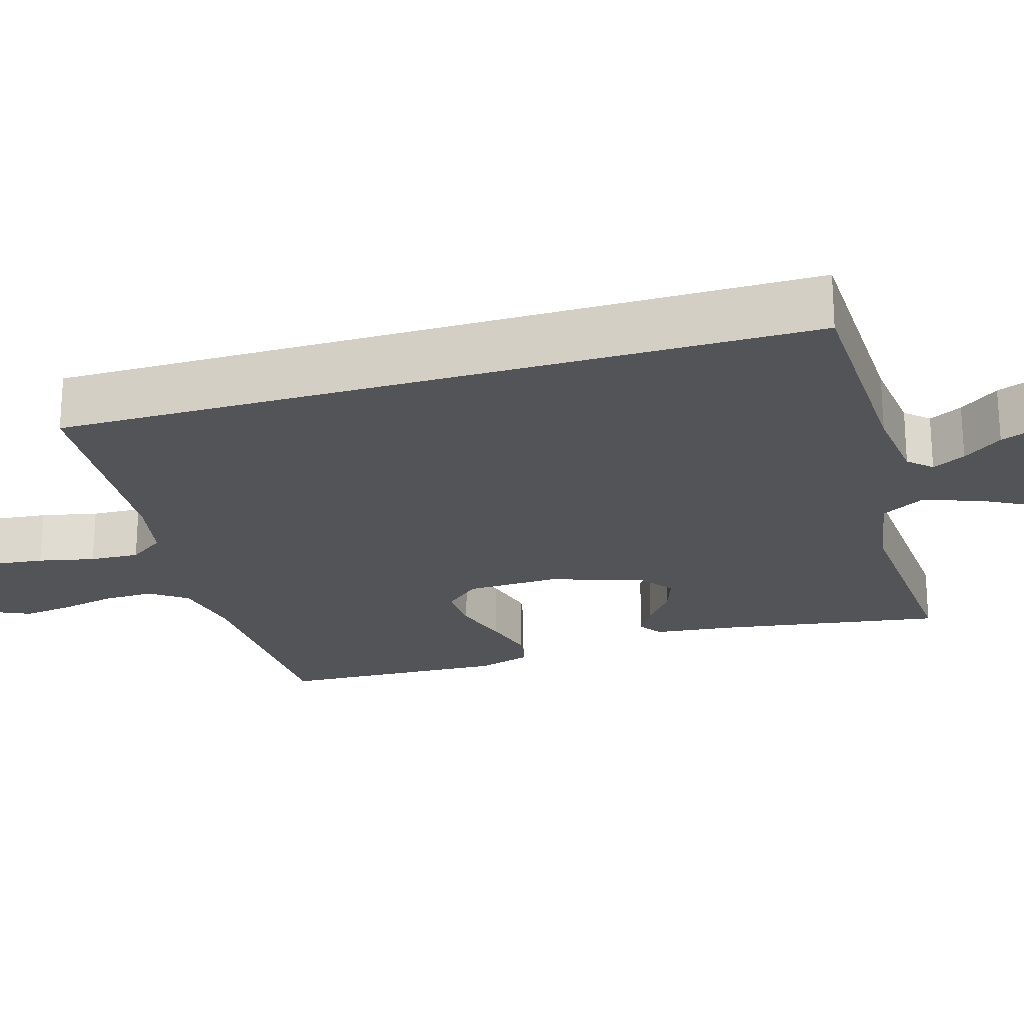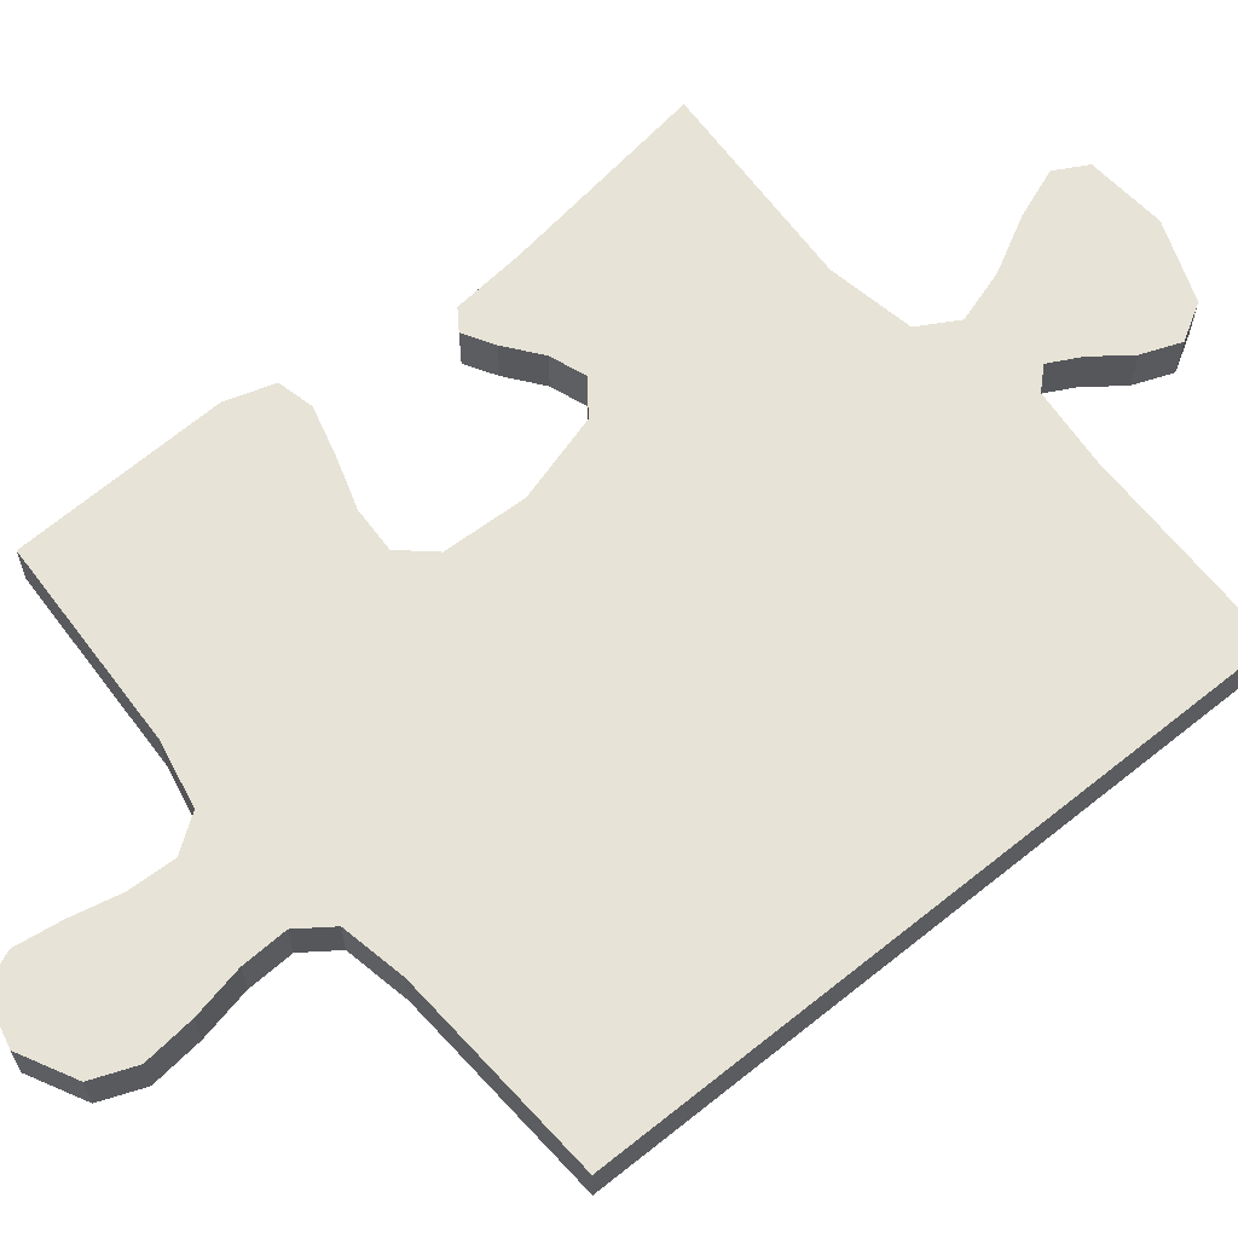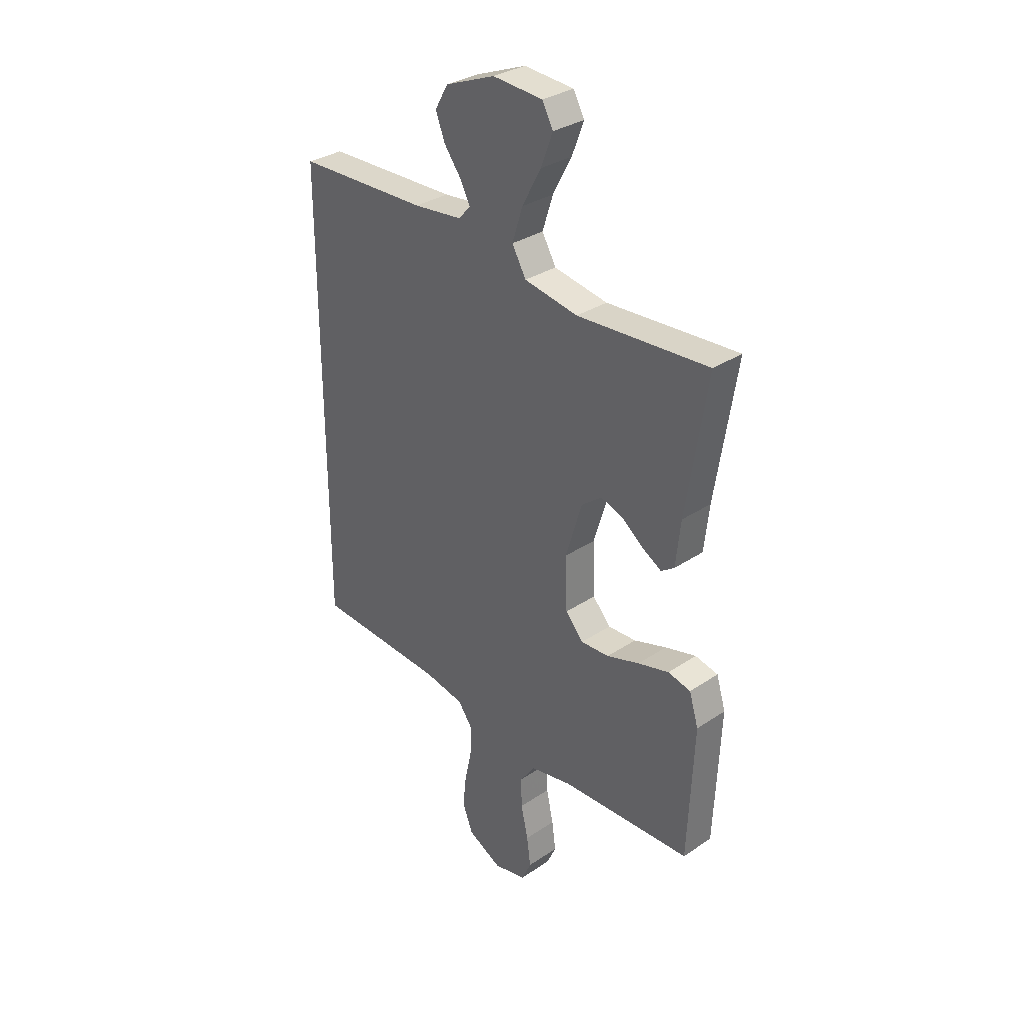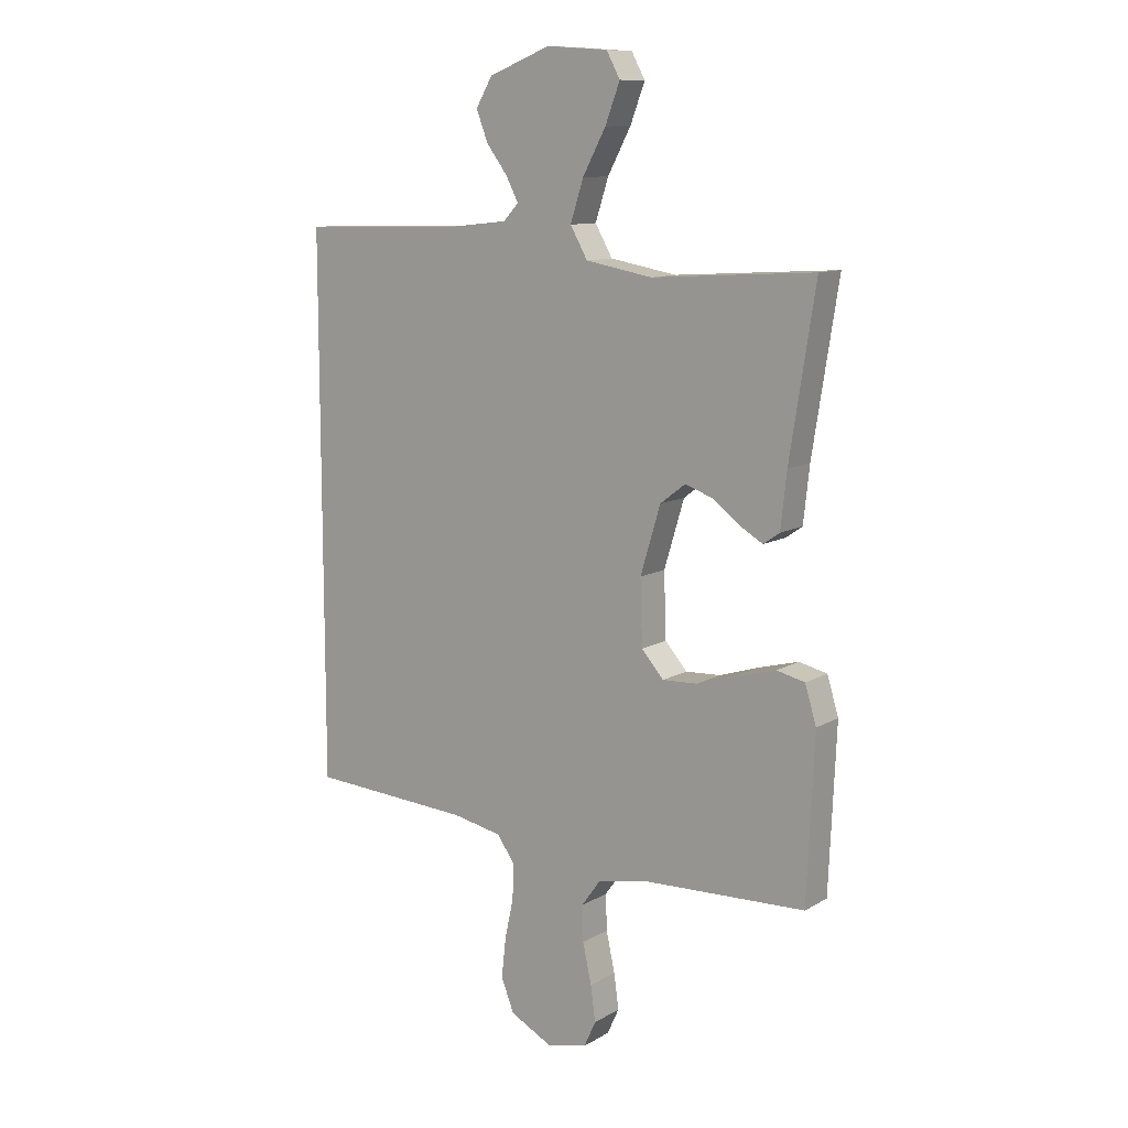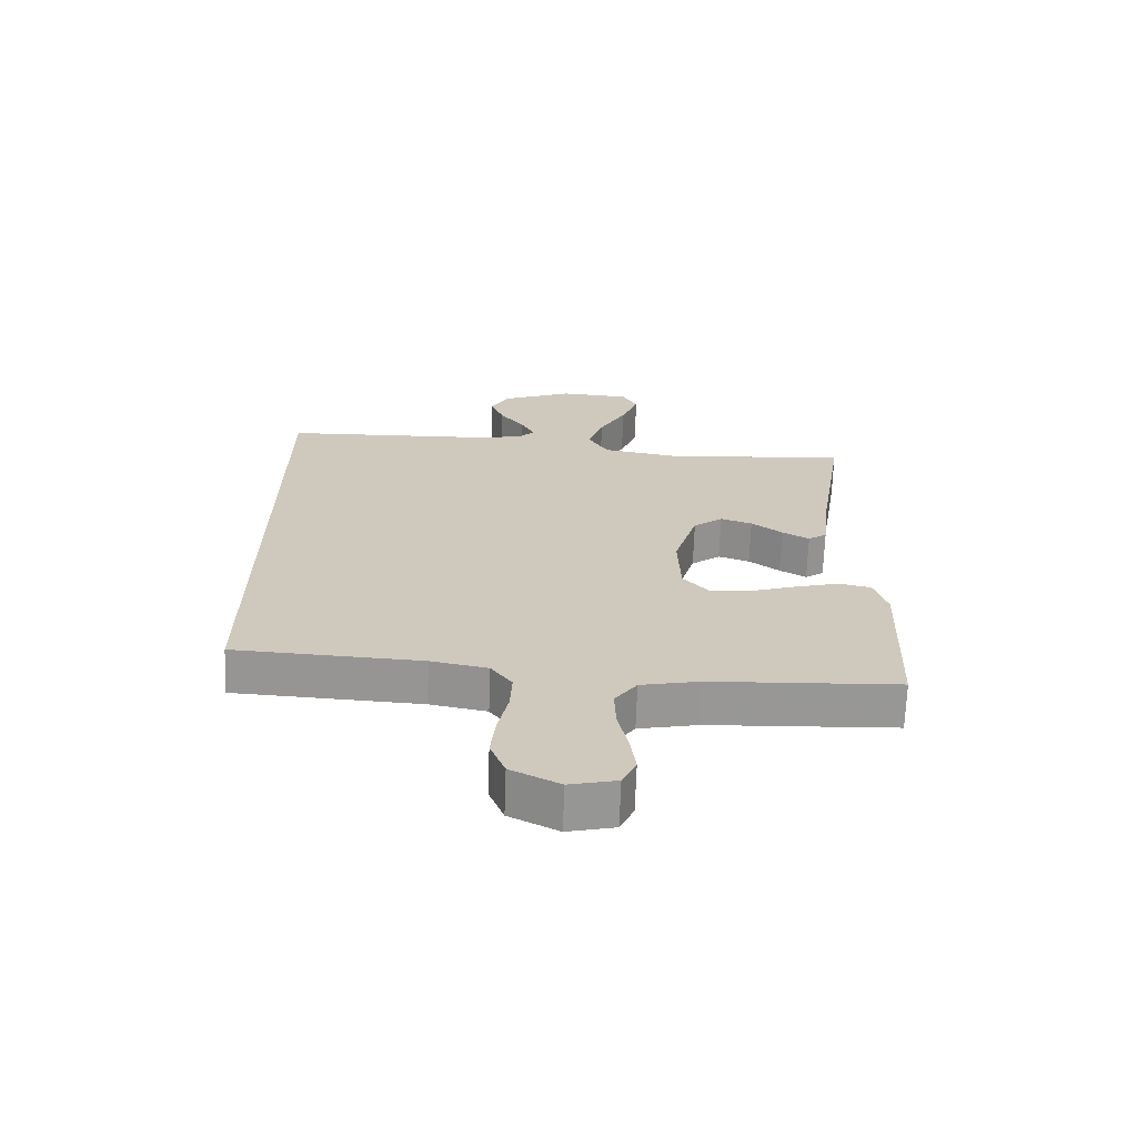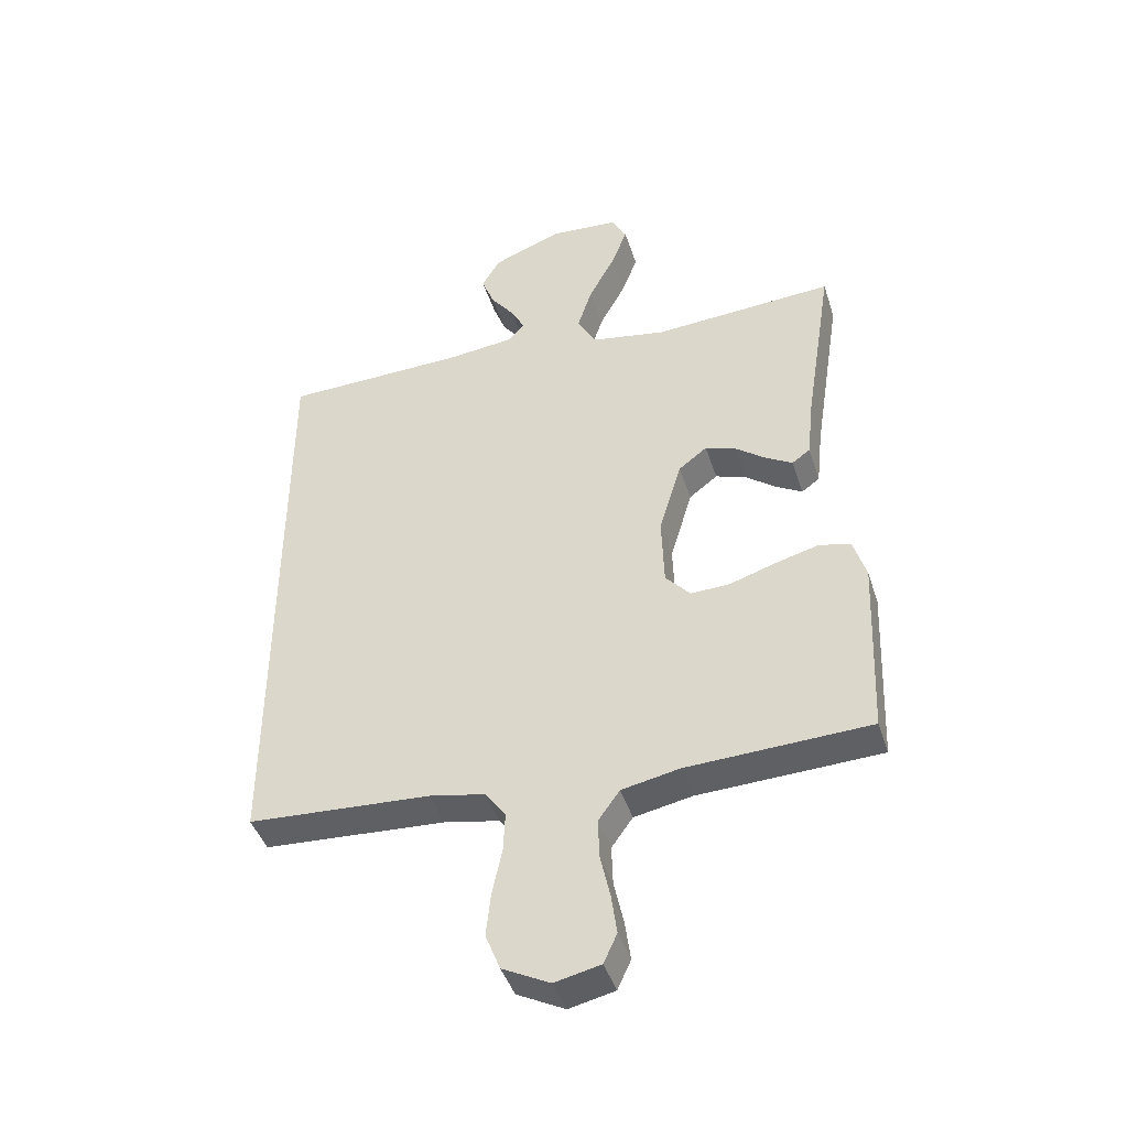
<metadata>
{"format":"obj","ext":"obj","renderer":"f3d","projection":"perspective","resolution":1024,"background":"white","views":[{"elev":-22.8,"azim":-73.4,"up":"+Y"},{"elev":62.7,"azim":-129.1,"up":"+Y"},{"elev":32.1,"azim":46.9,"up":"+Z"},{"elev":11.0,"azim":35.8,"up":"+Z"},{"elev":-68.0,"azim":-2.0,"up":"+Z"},{"elev":-43.6,"azim":17.4,"up":"+Z"}]}
</metadata>
<code>
v -0.5 0.07 -0.453
v -0.5 0.07 0.541
v -0.2 0.07 0.549
v -0.089 0.07 0.561
v -0.061 0.07 0.591
v -0.084 0.07 0.635
v -0.123 0.07 0.687
v -0.144 0.07 0.742
v -0.114 0.07 0.794
v 0 0.07 0.839
v 0.114 0.07 0.831
v 0.139 0.07 0.785
v 0.112 0.07 0.714
v 0.069 0.07 0.634
v 0.045 0.07 0.559
v 0.077 0.07 0.503
v 0.2 0.07 0.481
v 0.5 0.07 0.5
v 0.453 0.07 0.2
v 0.442 0.07 0.099
v 0.412 0.07 0.078
v 0.369 0.07 0.103
v 0.319 0.07 0.141
v 0.268 0.07 0.159
v 0.221 0.07 0.123
v 0.184 0.07 0
v 0.188 0.07 -0.119
v 0.229 0.07 -0.165
v 0.294 0.07 -0.162
v 0.369 0.07 -0.138
v 0.44 0.07 -0.119
v 0.492 0.07 -0.131
v 0.513 0.07 -0.2
v 0.5 0.07 -0.5
v 0.2 0.07 -0.512
v 0.105 0.07 -0.531
v 0.07 0.07 -0.58
v 0.072 0.07 -0.646
v 0.088 0.07 -0.719
v 0.097 0.07 -0.784
v 0.075 0.07 -0.832
v 0 0.07 -0.849
v -0.078 0.07 -0.809
v -0.102 0.07 -0.748
v -0.094 0.07 -0.675
v -0.078 0.07 -0.601
v -0.075 0.07 -0.536
v -0.109 0.07 -0.489
v -0.2 0.07 -0.471
v -0.5 0 -0.453
v -0.5 0 0.541
v -0.2 0 0.549
v -0.089 0 0.561
v -0.061 0 0.591
v -0.084 0 0.635
v -0.123 0 0.687
v -0.144 0 0.742
v -0.114 0 0.794
v 0 0 0.839
v 0.114 0 0.831
v 0.139 0 0.785
v 0.112 0 0.714
v 0.069 0 0.634
v 0.045 0 0.559
v 0.077 0 0.503
v 0.2 0 0.481
v 0.5 0 0.5
v 0.453 0 0.2
v 0.442 0 0.099
v 0.412 0 0.078
v 0.369 0 0.103
v 0.319 0 0.141
v 0.268 0 0.159
v 0.221 0 0.123
v 0.184 0 0
v 0.188 0 -0.119
v 0.229 0 -0.165
v 0.294 0 -0.162
v 0.369 0 -0.138
v 0.44 0 -0.119
v 0.492 0 -0.131
v 0.513 0 -0.2
v 0.5 0 -0.5
v 0.2 0 -0.512
v 0.105 0 -0.531
v 0.07 0 -0.58
v 0.072 0 -0.646
v 0.088 0 -0.719
v 0.097 0 -0.784
v 0.075 0 -0.832
v 0 0 -0.849
v -0.078 0 -0.809
v -0.102 0 -0.748
v -0.094 0 -0.675
v -0.078 0 -0.601
v -0.075 0 -0.536
v -0.109 0 -0.489
v -0.2 0 -0.471
f 43 44 45 46
f 43 46 47
f 42 43 47
f 41 42 47
f 38 39 40 41
f 37 38 41 47
f 36 37 47 48
f 32 33 34 35
f 29 30 31 32
f 29 32 35 36
f 20 21 22 23
f 19 20 23 24
f 17 18 19 24
f 16 17 24 25
f 11 12 13 14
f 11 14 15
f 10 11 15
f 9 10 15
f 6 7 8 9
f 5 6 9 15
f 4 5 15 16
f 49 1 2 3
f 28 29 36 48
f 27 28 48 49
f 26 27 49 3
f 16 25 26
f 3 4 16 26
f 95 94 93 92
f 96 95 92
f 96 92 91
f 96 91 90
f 90 89 88 87
f 96 90 87 86
f 97 96 86 85
f 84 83 82 81
f 81 80 79 78
f 85 84 81 78
f 72 71 70 69
f 73 72 69 68
f 73 68 67 66
f 74 73 66 65
f 63 62 61 60
f 64 63 60
f 64 60 59
f 64 59 58
f 58 57 56 55
f 64 58 55 54
f 65 64 54 53
f 52 51 50 98
f 97 85 78 77
f 98 97 77 76
f 52 98 76 75
f 75 74 65
f 75 65 53 52
f 1 50 51 2
f 2 51 52 3
f 3 52 53 4
f 4 53 54 5
f 5 54 55 6
f 6 55 56 7
f 7 56 57 8
f 8 57 58 9
f 9 58 59 10
f 10 59 60 11
f 11 60 61 12
f 12 61 62 13
f 13 62 63 14
f 14 63 64 15
f 15 64 65 16
f 16 65 66 17
f 17 66 67 18
f 18 67 68 19
f 19 68 69 20
f 20 69 70 21
f 21 70 71 22
f 22 71 72 23
f 23 72 73 24
f 24 73 74 25
f 25 74 75 26
f 26 75 76 27
f 27 76 77 28
f 28 77 78 29
f 29 78 79 30
f 30 79 80 31
f 31 80 81 32
f 32 81 82 33
f 33 82 83 34
f 34 83 84 35
f 35 84 85 36
f 36 85 86 37
f 37 86 87 38
f 38 87 88 39
f 39 88 89 40
f 40 89 90 41
f 41 90 91 42
f 42 91 92 43
f 43 92 93 44
f 44 93 94 45
f 45 94 95 46
f 46 95 96 47
f 47 96 97 48
f 48 97 98 49
f 49 98 50 1

</code>
